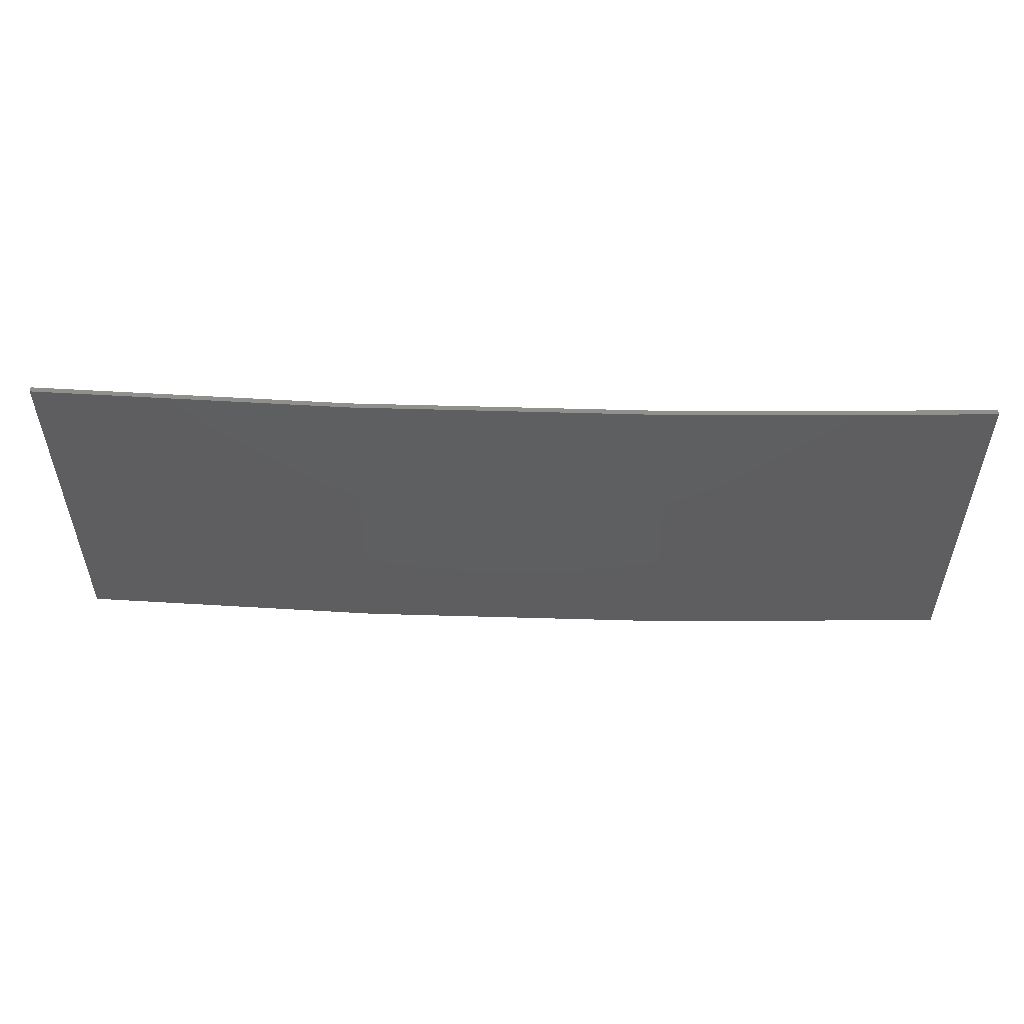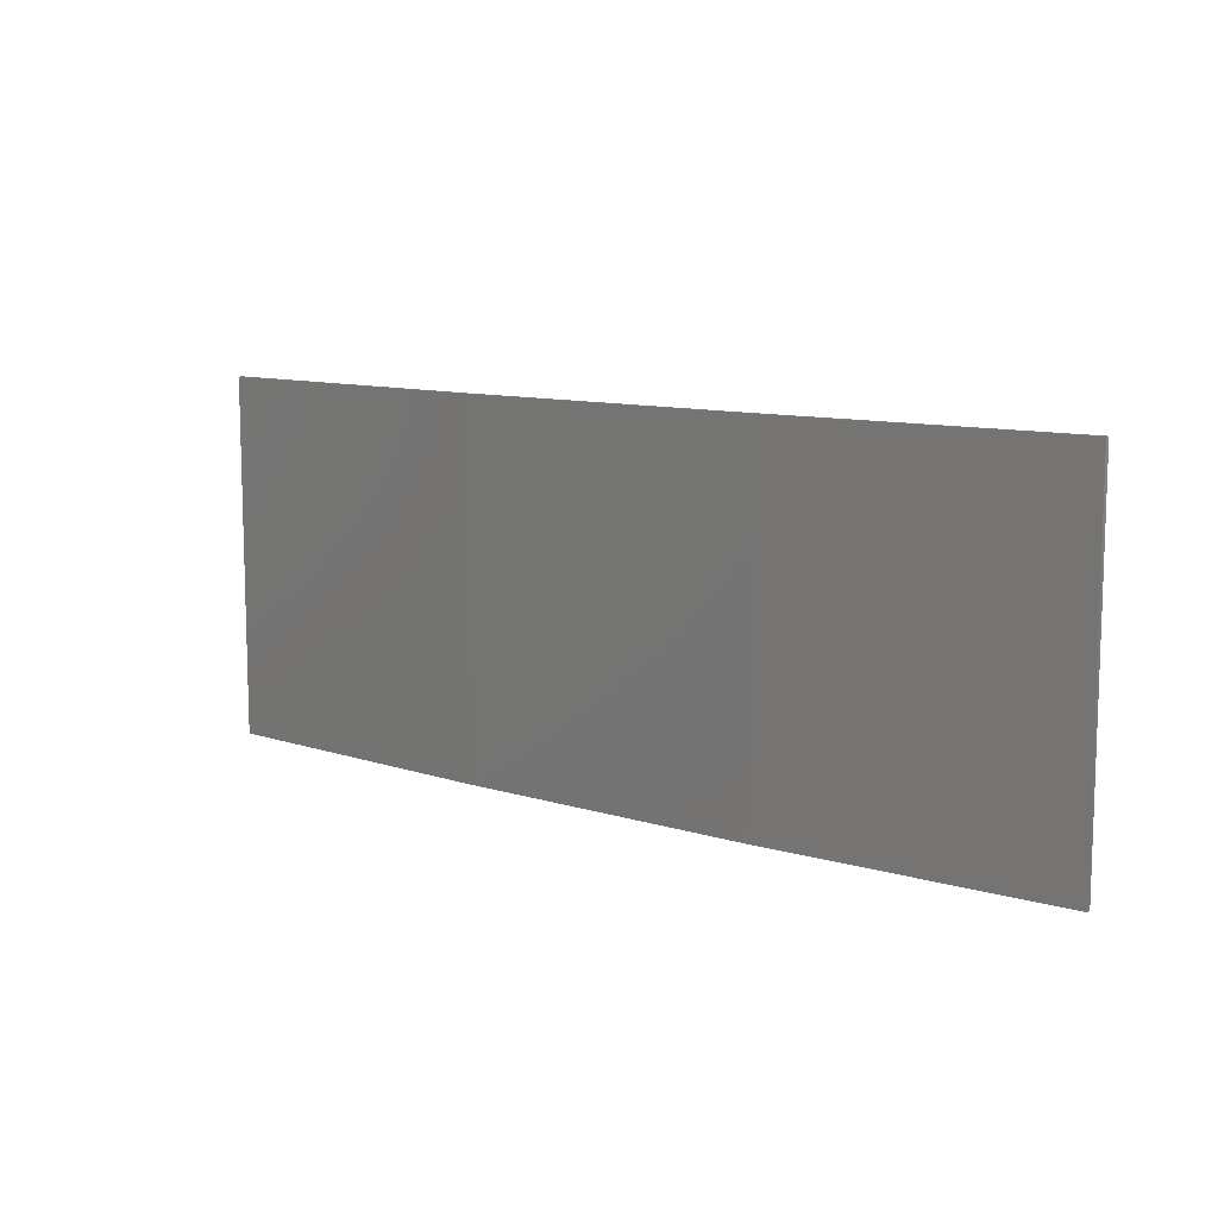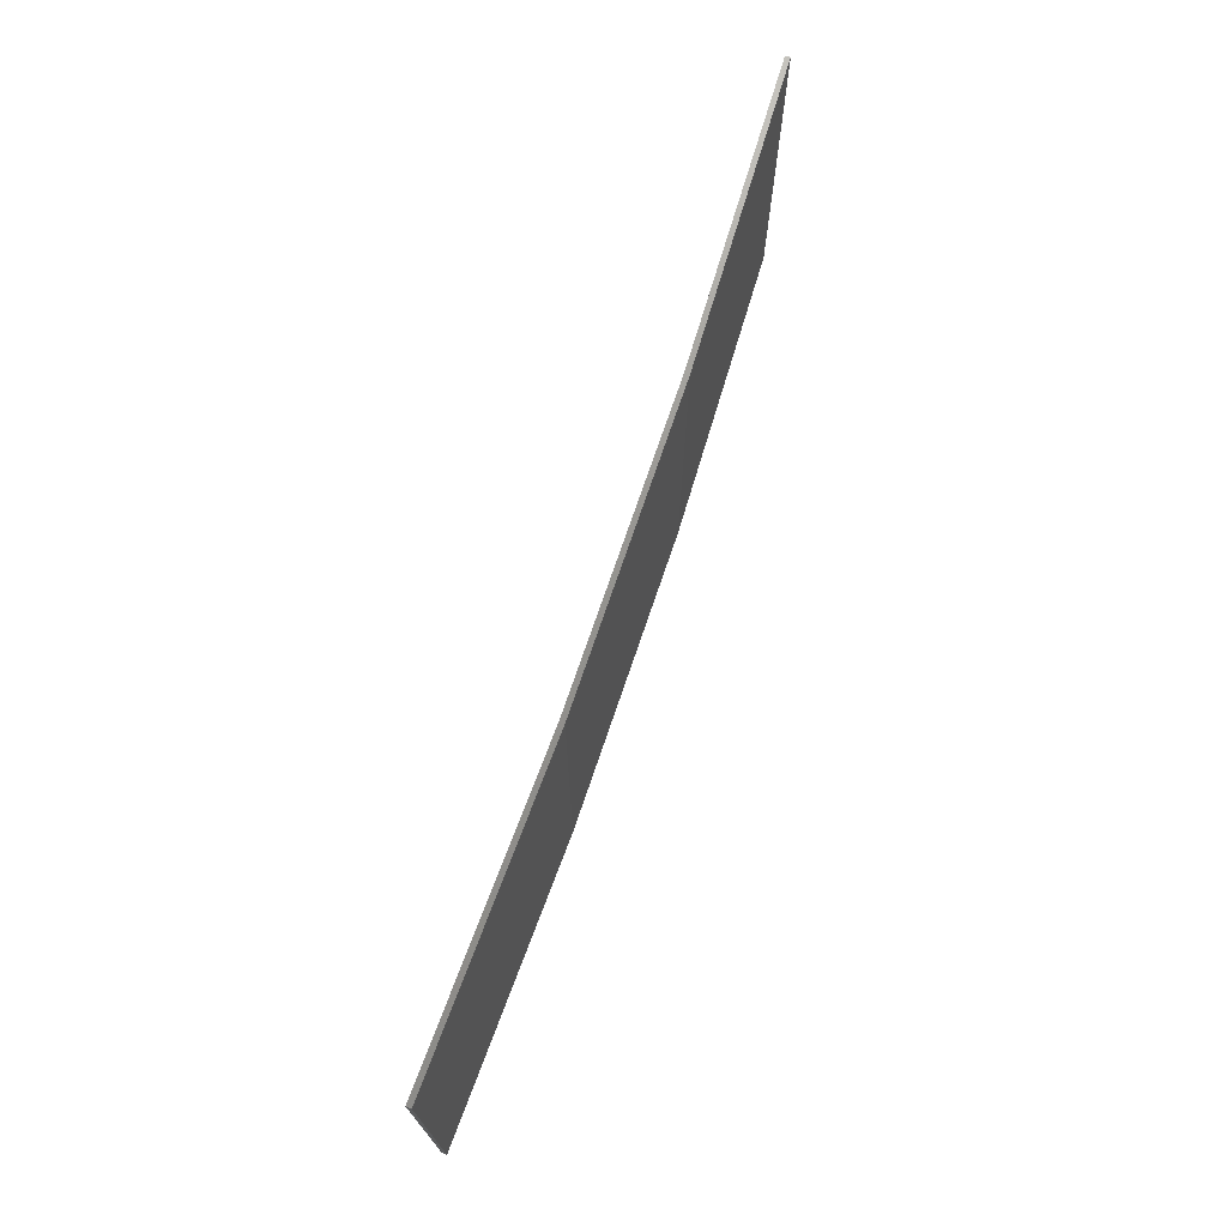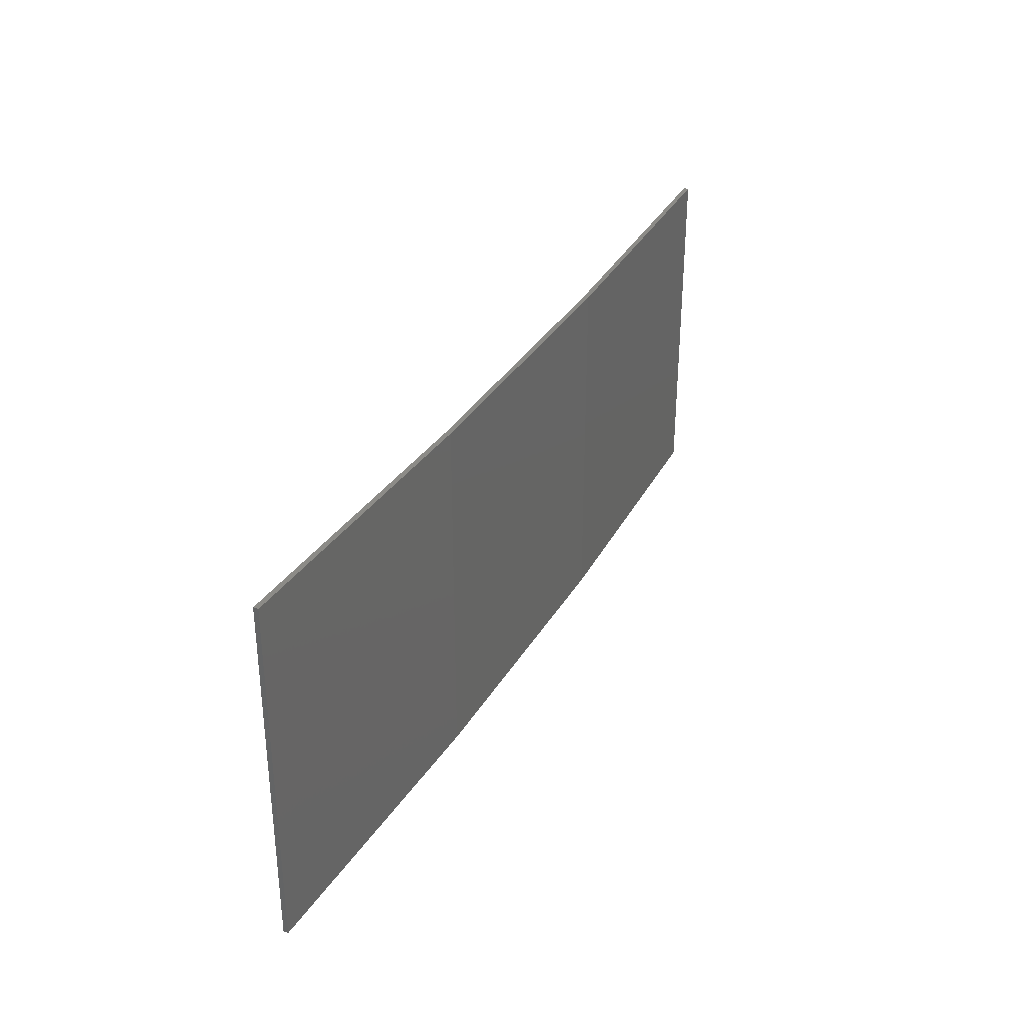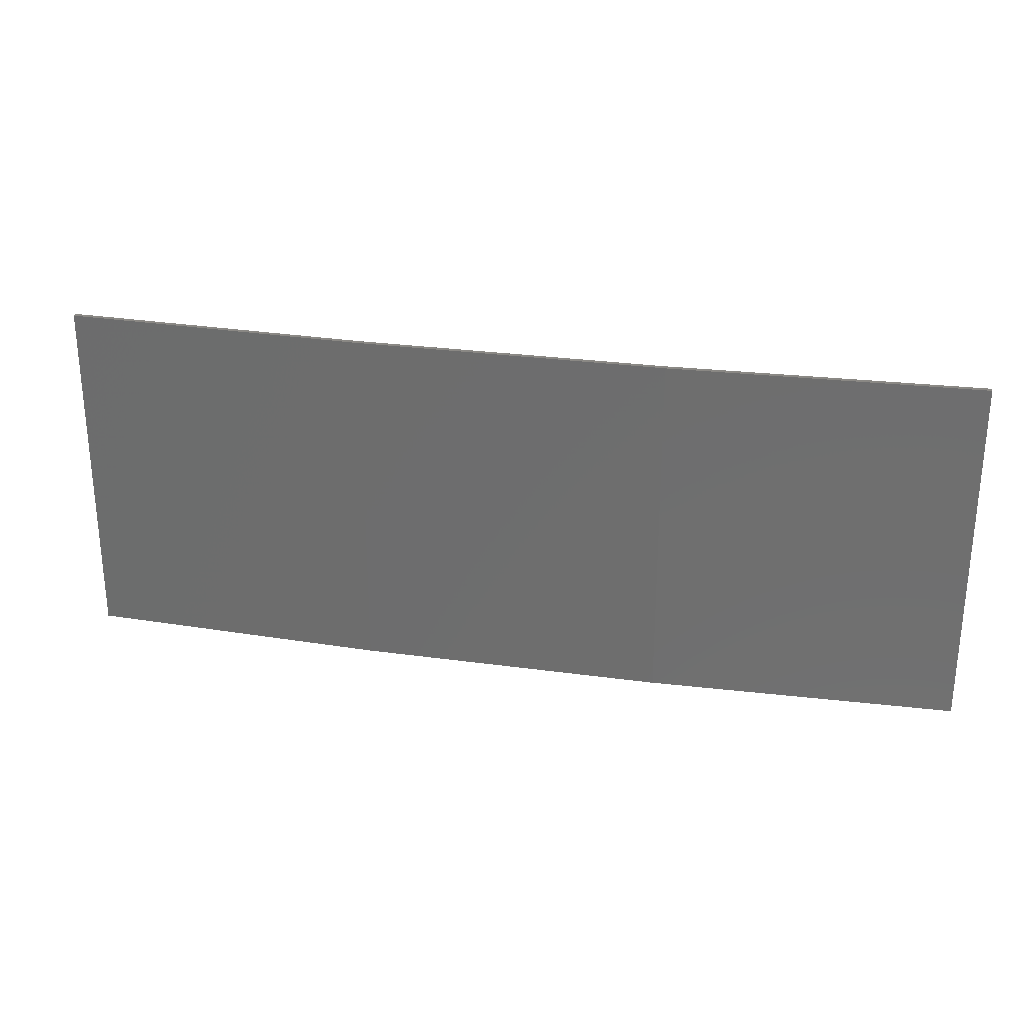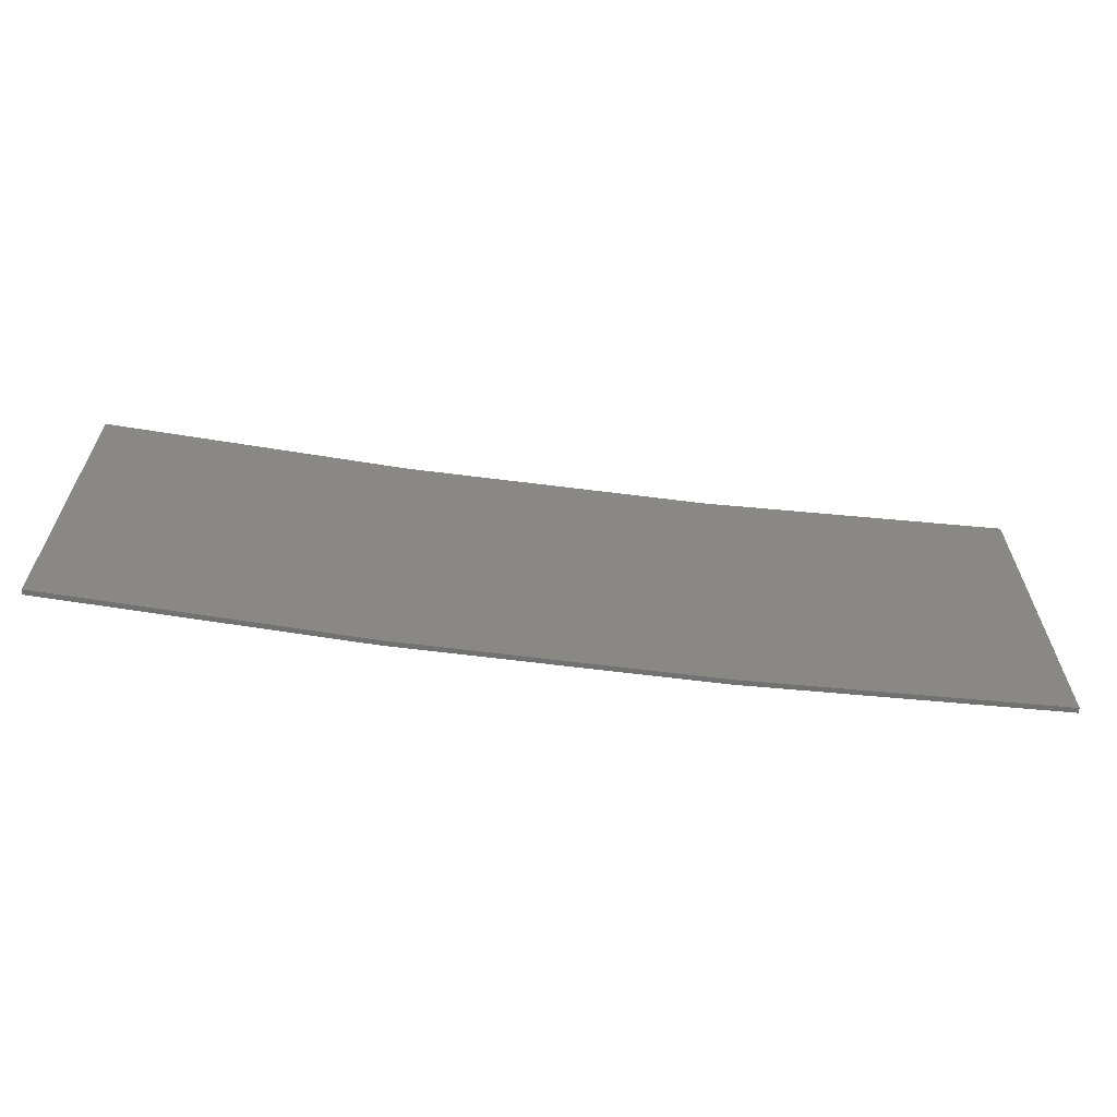
<metadata>
{"format":"stl","ext":"stl","renderer":"f3d","projection":"perspective","resolution":1024,"background":"white","views":[{"elev":53.8,"azim":-7.2,"up":"+Z"},{"elev":10.3,"azim":29.6,"up":"+Z"},{"elev":71.2,"azim":-80.3,"up":"+Z"},{"elev":33.1,"azim":-72.9,"up":"+Z"},{"elev":27.4,"azim":3.1,"up":"+Z"},{"elev":-63.1,"azim":163.7,"up":"+Z"}]}
</metadata>
<code>
# stl→obj: 16 verts, 28 faces
v -9.877 -3.851 363.7
v -9.877 -3.851 367.3
v -12.92 -3.477 367.3
v -12.92 -3.477 363.7
v -15.95 -2.999 367.3
v -15.95 -2.999 363.7
v -18.96 -2.419 367.3
v -18.96 -2.419 363.7
v -18.95 -2.37 367.3
v -18.95 -2.37 363.7
v -9.872 -3.801 367.3
v -12.91 -3.427 363.7
v -12.91 -3.427 367.3
v -9.872 -3.801 363.7
v -15.94 -2.95 363.7
v -15.94 -2.95 367.3
f 1 2 3
f 4 3 5
f 4 1 3
f 6 5 7
f 6 4 5
f 8 6 7
f 8 7 9
f 10 8 9
f 11 12 13
f 14 12 11
f 13 15 16
f 12 15 13
f 16 10 9
f 15 10 16
f 14 11 2
f 1 14 2
f 15 6 10
f 10 6 8
f 12 4 15
f 15 4 6
f 14 1 12
f 12 1 4
f 16 9 7
f 5 16 7
f 13 16 5
f 3 13 5
f 11 13 3
f 2 11 3

</code>
